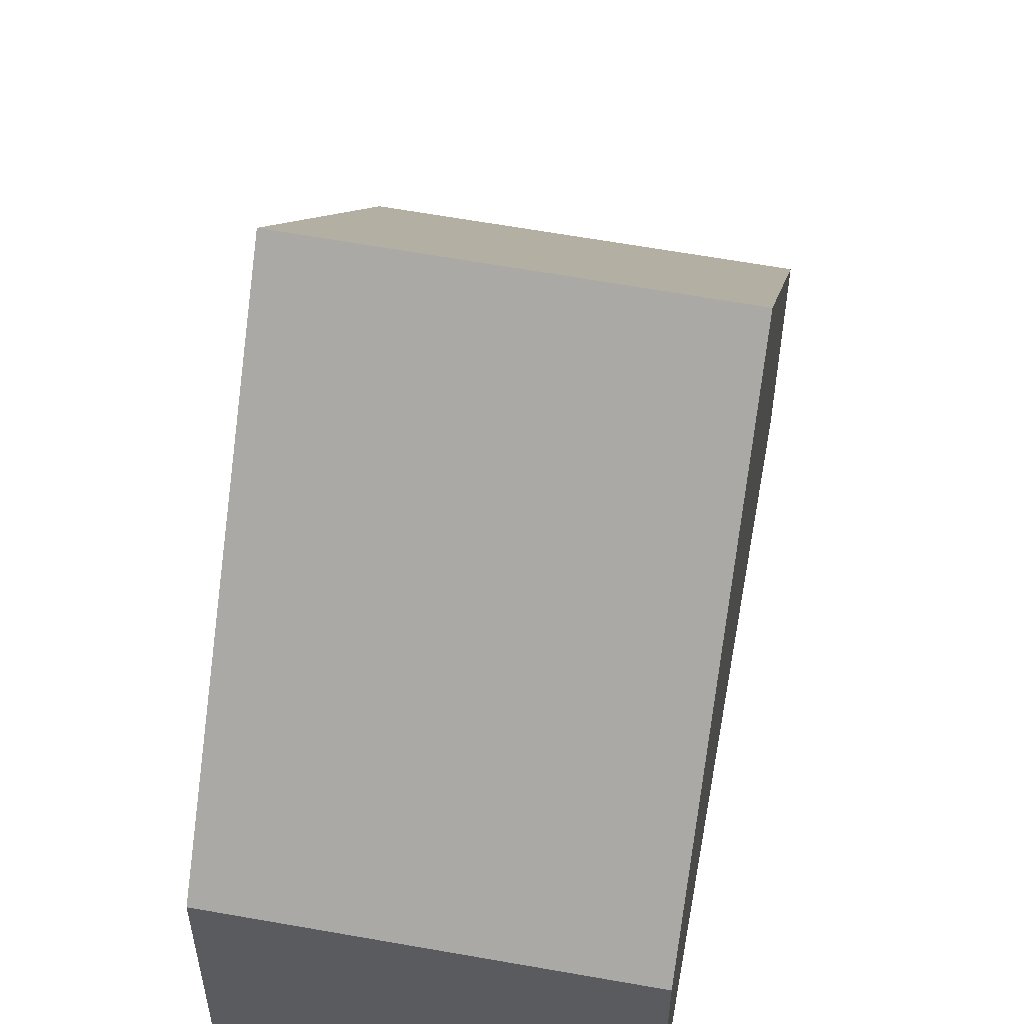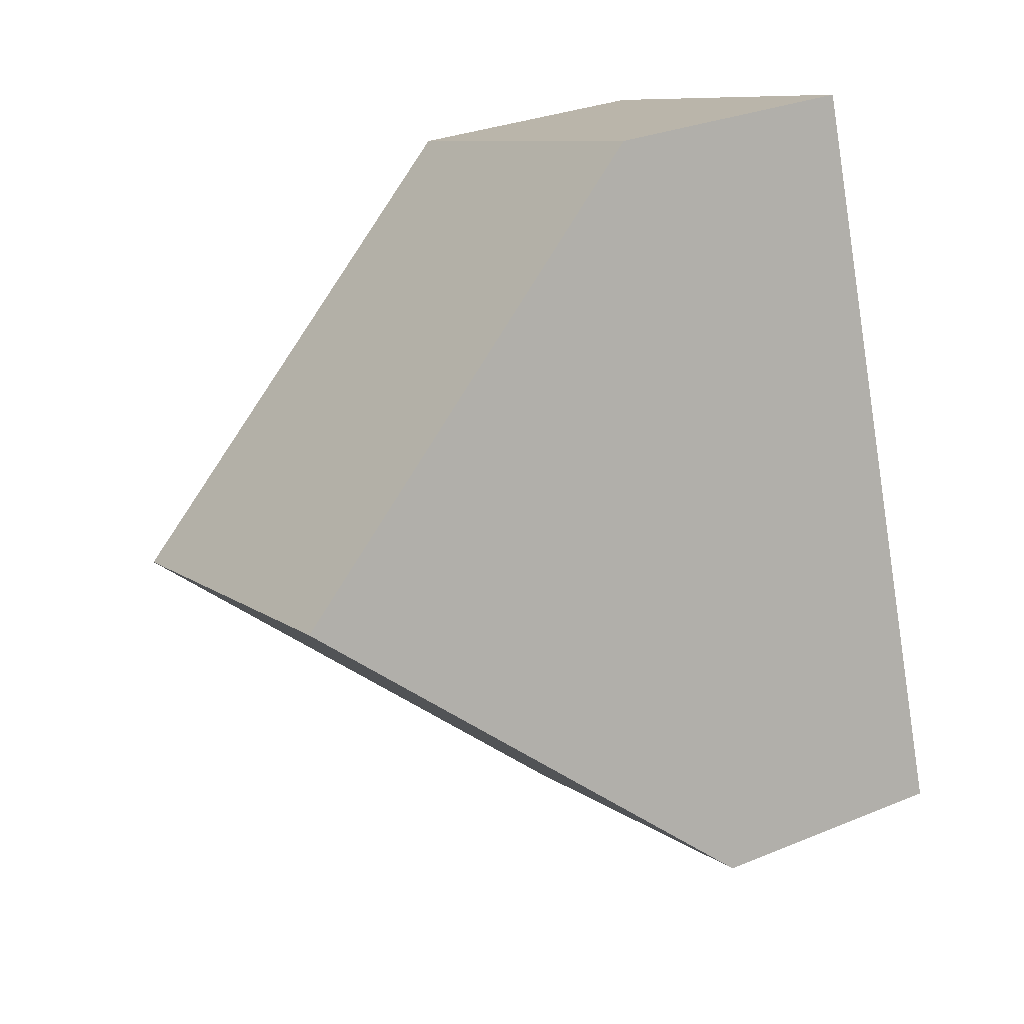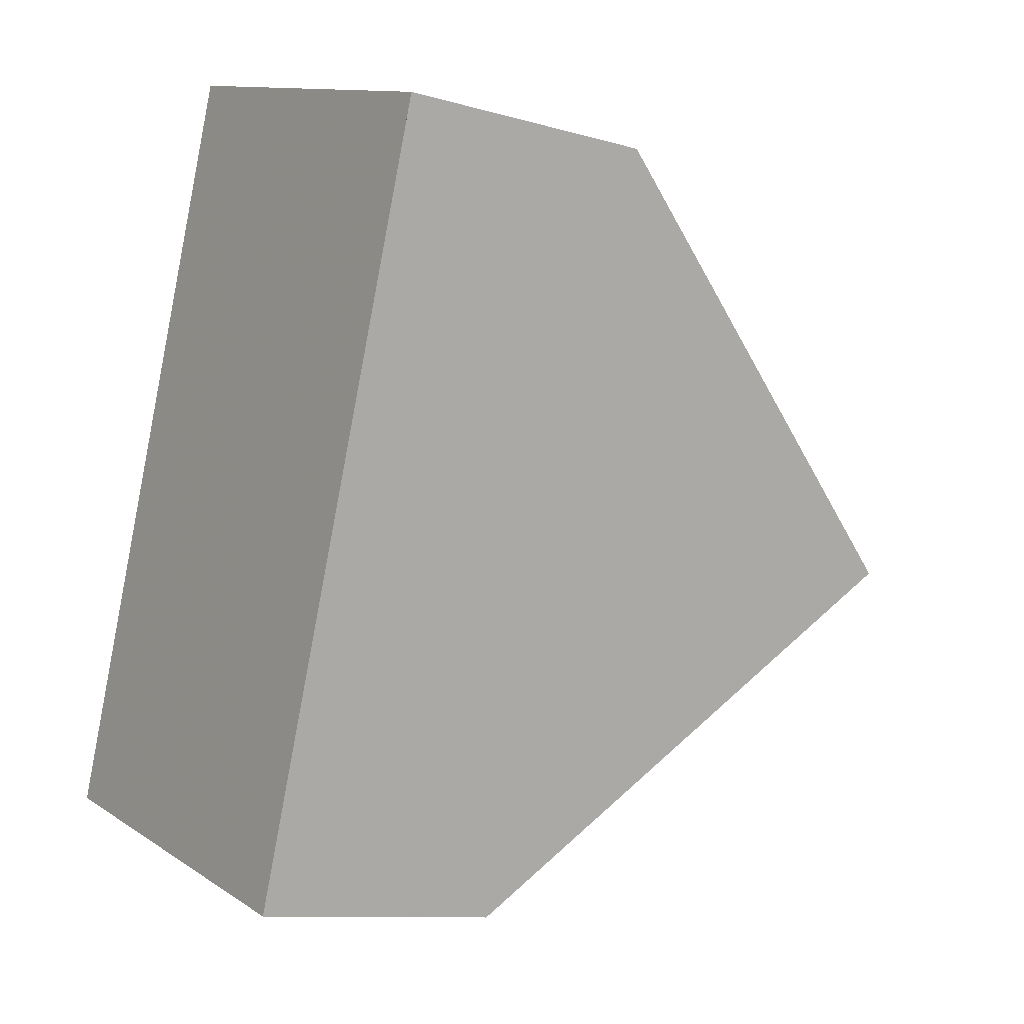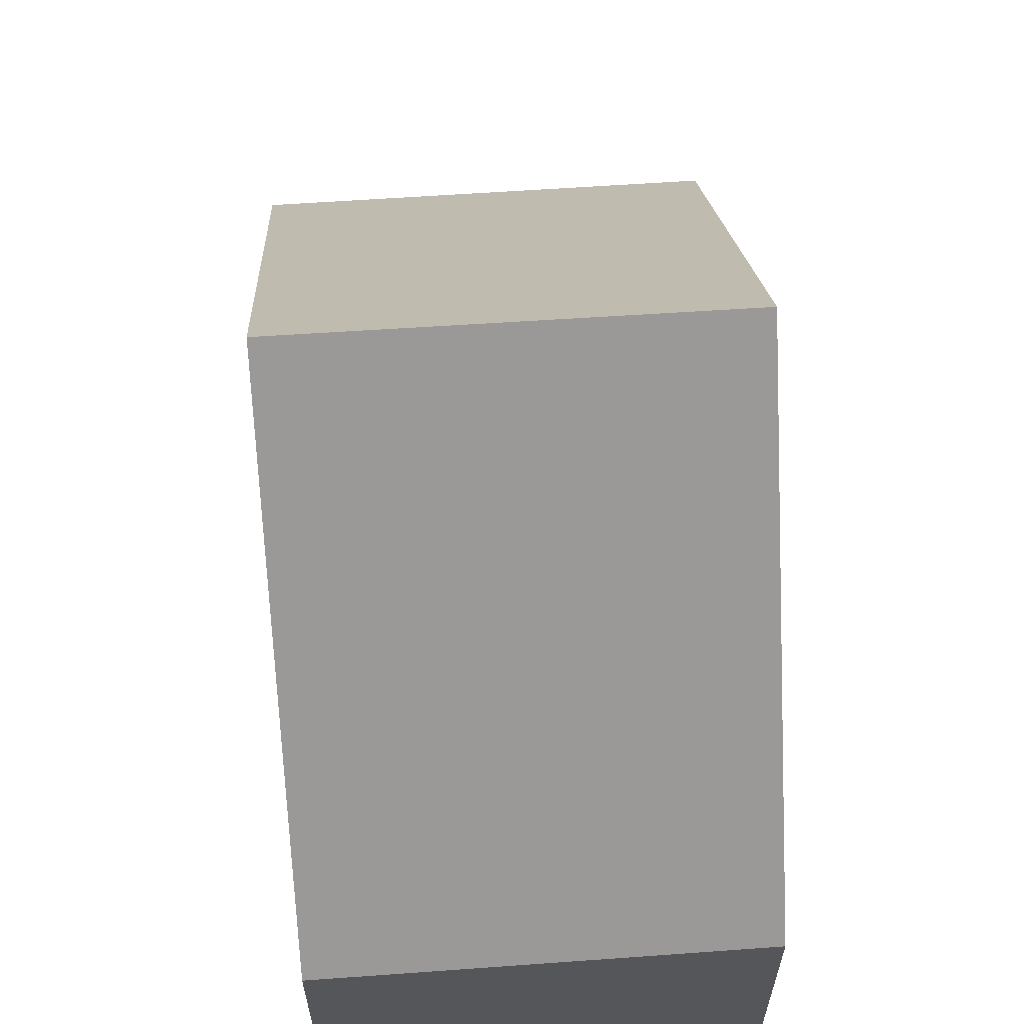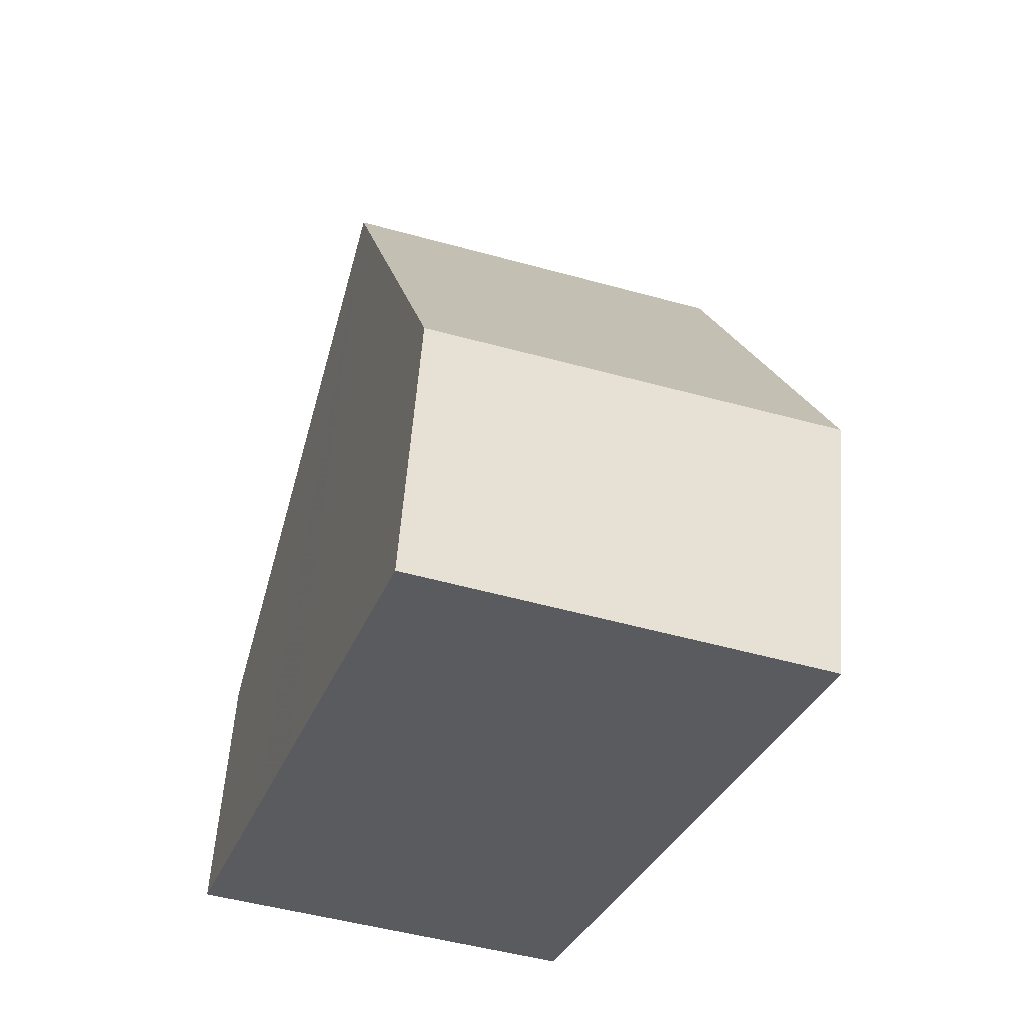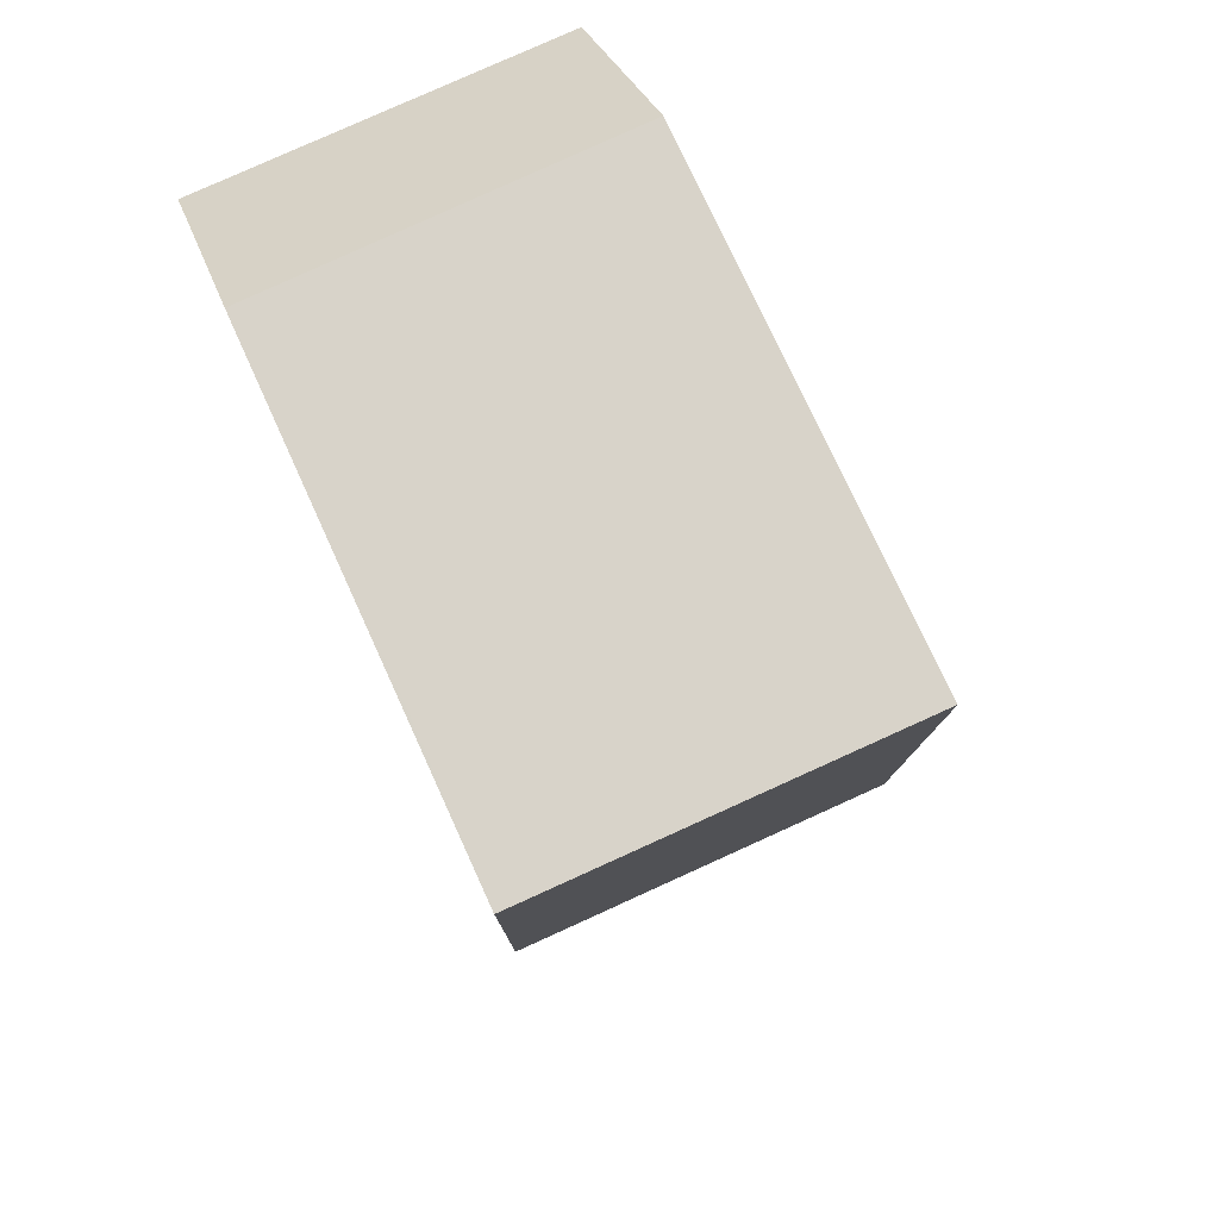
<metadata>
{"format":"obj","ext":"obj","renderer":"f3d","projection":"perspective","resolution":1024,"background":"white","views":[{"elev":55.8,"azim":28.8,"up":"+Z"},{"elev":30.4,"azim":59.4,"up":"+Y"},{"elev":-10.5,"azim":-125.6,"up":"+Y"},{"elev":63.9,"azim":-165.7,"up":"+Z"},{"elev":57.6,"azim":-175.7,"up":"+Y"},{"elev":29.9,"azim":-16.5,"up":"+Y"}]}
</metadata>
<code>
v -2270 -1855 3.245
v -2265 -1853 3.17
v -2262 -1862 3.158
v -2267 -1864 3.159
v -2264 -1858 8.374
v -2269 -1859 8.411
v -2264 -1858 8.376
v -2265 -1853 3.175
v -2268 -1859 8.41
v -2270 -1855 3.245
v -2268 -1859 8.405
v -2269 -1854 3.235
v -2269 -1854 3.302
v -2270 -1855 3.312
v -2265 -1853 3.242
v -2269 -1855 4.371
v -2270 -1856 4.381
v -2265 -1854 4.312
v -2269 -1857 5.976
v -2269 -1857 5.966
v -2265 -1856 5.909
v -2269 -1859 8.411
v -2264 -1858 8.374
v -2264 -1858 8.376
v -2262 -1862 3.158
v -2267 -1864 3.159
v -2268 -1859 8.41
v -2268 -1859 8.405
v -2266 -1864 3.159
v -2265 -1853 3.237
v -2270 -1855 3.312
v -2265 -1854 4.307
v -2270 -1856 4.382
v -2264 -1855 5.904
v -2269 -1857 5.976
v -2265 -1853 3.174
v -2265 -1853 3.24
v -2264 -1858 8.376
v -2262 -1862 3.158
v -2264 -1858 8.376
v -2265 -1854 4.31
v -2265 -1856 5.907
v -2269 -1858 6.962
v -2268 -1858 6.953
v -2264 -1856 6.895
v -2264 -1856 6.894
v -2269 -1858 6.963
v -2264 -1856 6.89
v -2267 -1861 6.568
v -2268 -1861 6.568
v -2263 -1859 6.567
v -2263 -1859 6.567
v -2268 -1861 6.568
v -2263 -1859 6.567
v -2267 -1863 4.582
v -2267 -1862 4.582
v -2263 -1861 4.584
v -2263 -1861 4.584
v -2267 -1863 4.582
v -2263 -1861 4.584
v -2267 -1864 3.182
v -2266 -1864 3.182
v -2262 -1862 3.184
v -2262 -1862 3.184
v -2267 -1864 3.182
v -2262 -1862 3.184
v -2270 -1855 3.245
v -2270 -1855 3.245
v -2270 -1855 4.441e-16
v -2270 -1855 -4.441e-16
v -2265 -1853 3.237
v -2265 -1853 3.17
v -2265 -1853 4.441e-16
v -2265 -1853 0
v -2262 -1862 3.158
v -2262 -1862 3.158
v -2262 -1862 0
v -2262 -1862 0
v -2267 -1864 3.182
v -2267 -1864 3.159
v -2267 -1864 0
v -2267 -1864 0
v -2269 -1858 6.963
v -2269 -1859 8.411
v -2269 -1859 0
v -2269 -1858 0
v -2265 -1853 3.174
v -2265 -1853 3.175
v -2265 -1853 0
v -2265 -1853 0
v -2269 -1854 3.235
v -2270 -1855 3.245
v -2270 -1855 -4.441e-16
v -2269 -1854 0
v -2265 -1853 3.175
v -2269 -1854 3.235
v -2269 -1854 0
v -2265 -1853 0
v -2263 -1859 6.567
v -2264 -1858 8.374
v -2264 -1858 0
v -2263 -1859 0
v -2266 -1864 3.159
v -2262 -1862 3.158
v -2262 -1862 -4.441e-16
v -2266 -1864 0
v -2267 -1864 3.159
v -2267 -1864 3.159
v -2267 -1864 0
v -2267 -1864 0
v -2267 -1864 3.159
v -2266 -1864 3.159
v -2266 -1864 0
v -2267 -1864 0
v -2265 -1854 4.307
v -2265 -1853 3.237
v -2265 -1853 0
v -2265 -1854 0
v -2270 -1855 3.245
v -2270 -1855 3.312
v -2270 -1855 4.441e-16
v -2270 -1855 4.441e-16
v -2264 -1855 5.904
v -2265 -1854 4.307
v -2265 -1854 0
v -2264 -1855 0
v -2270 -1855 3.312
v -2270 -1856 4.382
v -2270 -1856 0
v -2270 -1855 4.441e-16
v -2264 -1856 6.89
v -2264 -1855 5.904
v -2264 -1855 0
v -2264 -1856 8.882e-16
v -2270 -1856 4.382
v -2269 -1857 5.976
v -2269 -1857 0
v -2270 -1856 0
v -2265 -1853 3.17
v -2265 -1853 3.174
v -2265 -1853 0
v -2265 -1853 4.441e-16
v -2262 -1862 3.158
v -2262 -1862 3.158
v -2262 -1862 0
v -2262 -1862 -4.441e-16
v -2269 -1857 5.976
v -2269 -1858 6.963
v -2269 -1858 0
v -2269 -1857 0
v -2264 -1858 8.374
v -2264 -1856 6.89
v -2264 -1856 8.882e-16
v -2264 -1858 0
v -2263 -1861 4.584
v -2263 -1859 6.567
v -2263 -1859 0
v -2263 -1861 0
v -2269 -1859 8.411
v -2268 -1861 6.568
v -2268 -1861 0
v -2269 -1859 0
v -2262 -1862 3.184
v -2263 -1861 4.584
v -2263 -1861 0
v -2262 -1862 0
v -2268 -1861 6.568
v -2267 -1863 4.582
v -2267 -1863 0
v -2268 -1861 0
v -2262 -1862 3.158
v -2262 -1862 3.184
v -2262 -1862 0
v -2262 -1862 0
v -2267 -1863 4.582
v -2267 -1864 3.182
v -2267 -1864 0
v -2267 -1863 0
v -2270 -1855 0
v -2265 -1853 0
v -2262 -1862 0
v -2267 -1864 0
f 37 15 8 36
f 50 27 28 49
f 31 1 10 14
f 13 12 8 15
f 14 10 12 13
f 17 14 13 16
f 16 13 15 18
f 44 11 9 43
f 45 7 11 44
f 19 17 16 20
f 20 16 18 21
f 52 40 23 51
f 53 22 27 50
f 49 28 24 54
f 41 18 15 37
f 33 31 14 17
f 46 38 7 45
f 43 9 6 47
f 42 21 18 41
f 35 33 17 19
f 36 2 30 37
f 54 24 40 52
f 37 30 32 41
f 48 5 38 46
f 41 32 34 42
f 43 19 20 44
f 44 20 21 45
f 45 21 42 46
f 47 35 19 43
f 46 42 34 48
f 62 29 26 61
f 64 3 39 63
f 61 26 4 65
f 66 25 29 62
f 63 39 25 66
f 55 50 49 56
f 57 52 51 58
f 59 53 50 55
f 56 49 54 60
f 60 54 52 57
f 61 55 56 62
f 63 57 58 64
f 65 59 55 61
f 62 56 60 66
f 66 60 57 63
f 68 69 70 67
f 72 73 74 71
f 76 77 78 75
f 80 81 82 79
f 84 85 86 83
f 88 89 90 87
f 92 93 94 91
f 96 97 98 95
f 100 101 102 99
f 104 105 106 103
f 108 109 110 107
f 112 113 114 111
f 116 117 118 115
f 120 121 122 119
f 124 125 126 123
f 128 129 130 127
f 132 133 134 131
f 136 137 138 135
f 140 141 142 139
f 144 145 146 143
f 148 149 150 147
f 152 153 154 151
f 156 157 158 155
f 160 161 162 159
f 164 165 166 163
f 168 169 170 167
f 172 173 174 171
f 176 177 178 175
f 180 181 182 179

</code>
